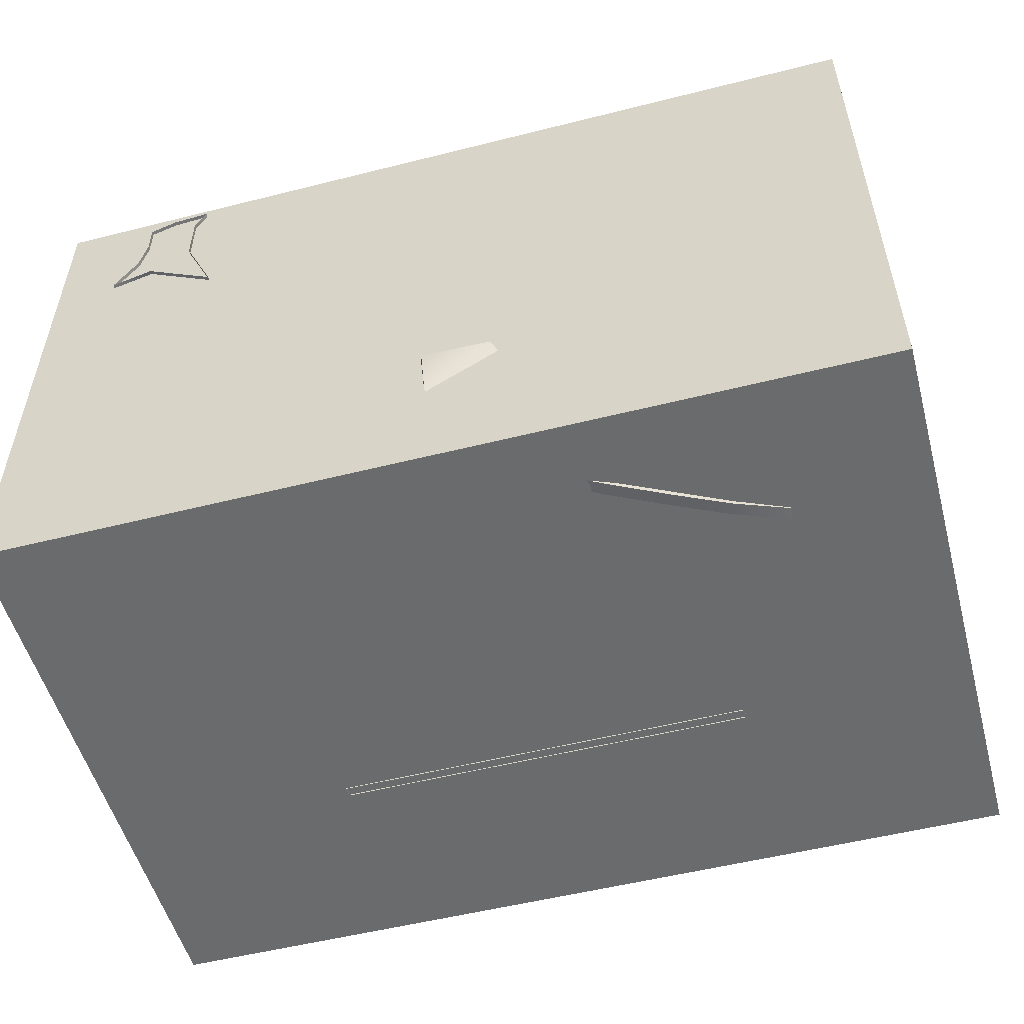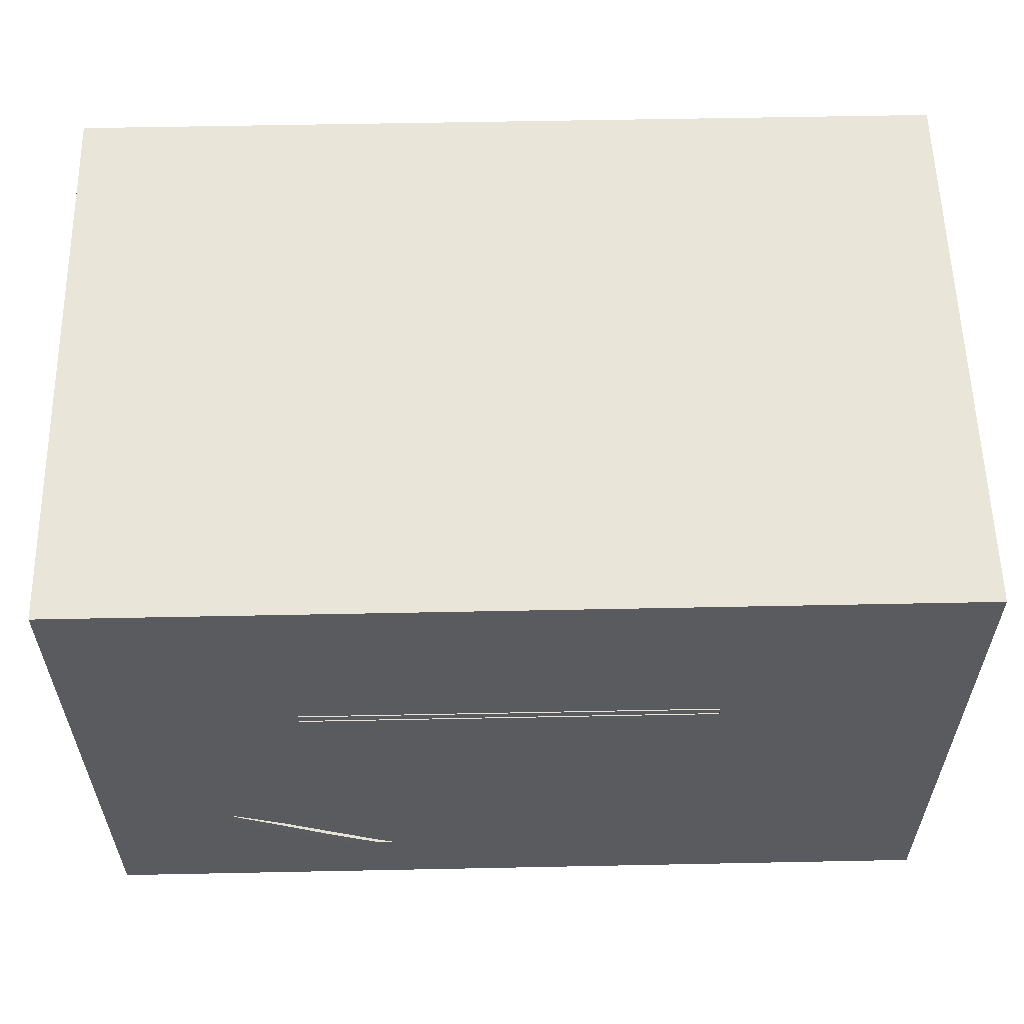
<metadata>
{"format":"obj","ext":"obj","renderer":"f3d","projection":"perspective","resolution":1024,"background":"white","views":[{"elev":-53.2,"azim":15.1,"up":"+Z"},{"elev":57.8,"azim":178.8,"up":"+Y"}]}
</metadata>
<code>
g default
v -7.258 -25.05 -22.32
v 38.02 -3.616 -21.43
v 15.48 -14.47 -27.83
v 6.022 -19.83 -27.33
v -5.42 -23.12 -29.51
v -6.871 -24.35 -25.32
v -1.702 -21.21 -33.97
v 1.029 -25.05 -22.32
v 2.791 -22.24 -26.03
v 2.498 -24.93 -22.54
v 3.703 -22.15 -25.65
v 5.25 -19.97 -28
v 9.497 -16.74 -37.35
v 3.708 -19.08 -36.43
v 11.72 -16.19 -28.94
v 8.37 -17.96 -28.79
v 8.888 -17.83 -27.95
v 14.75 -14.19 -37.41
v 11.97 -16.13 -28
v 15.41 -14.44 -28.79
v 29.83 -7.849 -35.7
v 19.66 -11.81 -37.33
v 24.67 -9.734 -37.16
v 19.33 -12.58 -27.69
v 19.37 -12.5 -28.65
v 26.59 -8.017 -27.5
v 23.22 -10.31 -28.35
v 23.06 -10.38 -27.37
v 36.29 -5.74 -29.23
v 33.71 -6.582 -33.11
v 26.24 -8.035 -26.59
v 29.37 -4.959 -23.91
v 28.42 -6.435 -26.21
v 27.83 -6.419 -25.44
v 37.57 -4.697 -24.77
v 28.6 -4.872 -23.32
v 30.13 -3.71 -19.7
v 29.89 -3.93 -21.36
v 29.04 -3.845 -20.98
v 28.9 0.9017 -22.02
v 29.75 0.8164 -22.4
v 13.39 -10.06 -27.54
v 13.32 -10.03 -28.5
v 3.794 -15.89 -25.52
v 3.022 -16.03 -26.18
v 1.861 -19.95 -22.06
v 0.9239 -19.99 -22.21
v 1.308 -18.36 -23.48
v 2.22 -18.26 -23.1
v 9.544 -11.83 -28.61
v 6.528 -13.65 -27.08
v 6.01 -13.77 -27.93
v 9.792 -11.77 -27.67
v 23.92 -4.073 -28.52
v 20.45 -6.251 -27.55
v 20.61 -6.186 -28.53
v 17.05 -8.265 -27.45
v 17.08 -8.189 -28.41
v 28.22 -0.6837 -25.88
v 25.58 -2.496 -27.26
v 26.17 -2.513 -28.03
v 23.56 -4.092 -27.61
v 27.45 -0.5969 -25.29
v -1.255 -22.36 -34.26
v 5.696 -21.12 -28.28
v -6.743 -25.53 -25.77
v -5.121 -24.29 -29.93
v 3.09 -23.41 -26.45
v -0.06466 -25.93 -20.5
v -7.193 -25.76 -19.88
v 10.03 -17.89 -37.42
v 12.26 -17.35 -29.01
v 8.864 -19.12 -28.93
v 4.201 -20.25 -36.56
v 15.31 -15.33 -37.49
v 15.97 -15.59 -28.87
v 30.31 -9.014 -35.53
v 27.08 -9.181 -27.33
v 23.77 -11.46 -28.32
v 20.21 -12.96 -37.4
v 19.92 -13.65 -28.72
v 25.22 -10.88 -37.14
v 34.04 -7.777 -32.83
v 36.43 -6.958 -28.89
v 29.51 -6.177 -23.58
v 28.75 -7.631 -25.93
v 37.61 -5.927 -24.45
v 38.07 -4.849 -21.11
v 30.18 -4.943 -19.39
v 29.94 -5.16 -21.03
v -26.25 13 -22.53
v 15.98 13 -22.53
v -26.25 14 -22.53
v 15.98 14 -22.53
v -26.25 14 -37.15
v 15.98 14 -37.15
v -26.25 13 -37.15
v 15.98 13 -37.15
v -19.52 14.08 -22.63
v 8.987 14.08 -22.63
v -19.52 14.08 -21.92
v 8.987 14.08 -21.92
v -19.52 18.31 -21.92
v 8.987 18.31 -21.92
v -19.52 18.31 -22.63
v 8.987 18.31 -22.63
v -1.478 -5.204 22.92
v 38.81 -5.204 22.92
v -1.478 -4.204 22.92
v 38.81 -4.204 22.92
v -1.478 -4.204 8.304
v 38.81 -4.204 8.304
v -1.478 -5.204 8.304
v 38.81 -5.204 8.304
v 30.06 -4.204 8.304
v 30.06 -5.204 8.304
v 33.31 -4.204 4.429
v 33.31 -5.204 4.429
v -0.5304 -4.016 7.95
v 30.8 -4.016 7.95
v -0.5304 -4.016 8.548
v 30.8 -4.016 8.548
v -0.5304 0.2186 8.548
v 30.8 0.2186 8.548
v -0.5304 0.2186 7.95
v 30.8 0.2186 7.95
v -13.37 -25.32 8.151
v -14.37 -25.32 8.151
v -14.87 -25.32 9.017
v -14.37 -25.32 9.883
v -13.37 -25.32 9.883
v -12.87 -25.32 9.017
v -12.91 -5.32 7.362
v -14.82 -5.32 7.362
v -15.78 -5.32 9.017
v -14.82 -5.32 10.67
v -12.91 -5.32 10.67
v -11.95 -5.32 9.017
v -13.87 -5.32 9.017
v -14.37 -6.284 9.883
v -14.87 -6.284 9.017
v -14.37 -6.284 8.151
v -13.37 -6.284 8.151
v -12.87 -6.284 9.017
v -13.37 -6.284 9.883
v -26.52 -25.32 8.151
v -27.52 -25.32 8.151
v -28.02 -25.32 9.017
v -27.52 -25.32 9.883
v -26.52 -25.32 9.883
v -26.02 -25.32 9.017
v -26.07 -5.32 7.362
v -27.98 -5.32 7.362
v -28.94 -5.32 9.017
v -27.98 -5.32 10.67
v -26.07 -5.32 10.67
v -25.11 -5.32 9.017
v -27.02 -5.32 9.017
v -27.52 -6.284 9.883
v -28.02 -6.284 9.017
v -27.52 -6.284 8.151
v -26.52 -6.284 8.151
v -26.02 -6.284 9.017
v -26.52 -6.284 9.883
v -39 -25.32 8.151
v -40 -25.32 8.151
v -40.5 -25.32 9.017
v -40 -25.32 9.883
v -39 -25.32 9.883
v -38.5 -25.32 9.017
v -38.55 -5.32 7.362
v -40.46 -5.32 7.362
v -41.42 -5.32 9.017
v -40.46 -5.32 10.67
v -38.55 -5.32 10.67
v -37.59 -5.32 9.017
v -39.5 -5.32 9.017
v -40 -6.284 9.883
v -40.5 -6.284 9.017
v -40 -6.284 8.151
v -39 -6.284 8.151
v -38.5 -6.284 9.017
v -39 -6.284 9.883
v -39 -25.32 -30.92
v -40 -25.32 -30.92
v -40.5 -25.32 -30.06
v -40 -25.32 -29.19
v -39 -25.32 -29.19
v -38.5 -25.32 -30.06
v -38.55 -5.32 -31.71
v -40.46 -5.32 -31.71
v -41.42 -5.32 -30.06
v -40.46 -5.32 -28.4
v -38.55 -5.32 -28.4
v -37.59 -5.32 -30.06
v -39.5 -5.32 -30.06
v -40 -6.284 -29.19
v -40.5 -6.284 -30.06
v -40 -6.284 -30.92
v -39 -6.284 -30.92
v -38.5 -6.284 -30.06
v -39 -6.284 -29.19
v -8.932 -25.32 -22.04
v -9.932 -25.32 -22.04
v -10.43 -25.32 -21.17
v -9.932 -25.32 -20.31
v -8.932 -25.32 -20.31
v -8.432 -25.32 -21.17
v -8.476 -5.32 -22.83
v -10.39 -5.32 -22.83
v -11.34 -5.32 -21.17
v -10.39 -5.32 -19.52
v -8.476 -5.32 -19.52
v -7.52 -5.32 -21.17
v -9.432 -5.32 -21.17
v -9.932 -6.284 -20.31
v -10.43 -6.284 -21.17
v -9.932 -6.284 -22.04
v -8.932 -6.284 -22.04
v -8.432 -6.284 -21.17
v -8.932 -6.284 -20.31
v 4.539 -25.32 -22.04
v 3.539 -25.32 -22.04
v 3.039 -25.32 -21.17
v 3.539 -25.32 -20.31
v 4.539 -25.32 -20.31
v 5.039 -25.32 -21.17
v 4.995 -5.32 -22.83
v 3.083 -5.32 -22.83
v 2.127 -5.32 -21.17
v 3.083 -5.32 -19.52
v 4.995 -5.32 -19.52
v 5.951 -5.32 -21.17
v 4.039 -5.32 -21.17
v 3.539 -6.284 -20.31
v 3.039 -6.284 -21.17
v 3.539 -6.284 -22.04
v 4.539 -6.284 -22.04
v 5.039 -6.284 -21.17
v 4.539 -6.284 -20.31
v 4.544 -25.32 9.057
v 3.544 -25.32 9.057
v 3.044 -25.32 9.923
v 3.544 -25.32 10.79
v 4.544 -25.32 10.79
v 5.044 -25.32 9.923
v 4.999 -5.32 8.268
v 3.088 -5.32 8.268
v 2.132 -5.32 9.923
v 3.088 -5.32 11.58
v 4.999 -5.32 11.58
v 5.955 -5.32 9.923
v 4.044 -5.32 9.923
v 3.544 -6.284 10.79
v 3.044 -6.284 9.923
v 3.544 -6.284 9.057
v 4.544 -6.284 9.057
v 5.044 -6.284 9.923
v 4.544 -6.284 10.79
v 17.43 -25.32 9.057
v 16.43 -25.32 9.057
v 15.93 -25.32 9.923
v 16.43 -25.32 10.79
v 17.43 -25.32 10.79
v 17.93 -25.32 9.923
v 17.88 -5.32 8.268
v 15.97 -5.32 8.268
v 15.02 -5.32 9.923
v 15.97 -5.32 11.58
v 17.88 -5.32 11.58
v 18.84 -5.32 9.923
v 16.93 -5.32 9.923
v 16.43 -6.284 10.79
v 15.93 -6.284 9.923
v 16.43 -6.284 9.057
v 17.43 -6.284 9.057
v 17.93 -6.284 9.923
v 17.43 -6.284 10.79
v 29.88 -25.32 9.057
v 28.88 -25.32 9.057
v 28.38 -25.32 9.923
v 28.88 -25.32 10.79
v 29.88 -25.32 10.79
v 30.38 -25.32 9.923
v 30.33 -5.32 8.268
v 28.42 -5.32 8.268
v 27.47 -5.32 9.923
v 28.42 -5.32 11.58
v 30.33 -5.32 11.58
v 31.29 -5.32 9.923
v 29.38 -5.32 9.923
v 28.88 -6.284 10.79
v 28.38 -6.284 9.923
v 28.88 -6.284 9.057
v 29.88 -6.284 9.057
v 30.38 -6.284 9.923
v 29.88 -6.284 10.79
v 39 12.9 -1.638
v 39 12.9 -31.72
v 39 13.67 -1.638
v 39 13.67 -31.72
v 31.19 13.67 -1.638
v 31.19 13.67 -31.72
v 31.19 12.9 -1.638
v 31.19 12.9 -31.72
v -43.2 13.01 22.2
v -43.2 13.01 -7.884
v -43.2 13.78 22.2
v -43.2 13.78 -7.884
v -50.3 13.78 22.2
v -50.3 13.78 -7.884
v -50.3 13.01 22.2
v -50.3 13.01 -7.884
v -40.56 -5.816 22.2
v -46.87 -5.816 -7.884
v -40.56 -5.046 22.2
v -46.87 -5.046 -7.884
v -50.08 -5.046 22.2
v -50.08 -5.046 -7.884
v -50.08 -5.816 22.2
v -50.08 -5.816 -7.884
v -41.49 -5.046 0.6509
v -50.08 -5.046 0.6509
v -50.08 -5.816 0.6509
v -41.49 -5.816 0.6509
v -38.21 -5.046 12.19
v -50.08 -5.046 12.19
v -50.08 -5.816 12.19
v -38.21 -5.816 12.19
v -41.17 -25.81 20.37
v -34.66 -25.81 21.62
v -41.17 -24.81 20.37
v -34.66 -24.81 21.62
v -44.3 -24.81 9.732
v -32.62 -24.81 6.384
v -44.3 -25.81 9.732
v -32.62 -25.81 6.384
v -40.06 -24.81 10.97
v -40.06 -25.81 10.97
v -38.46 -25.81 21.36
v -38.46 -24.81 21.36
v -41.15 -24.81 16.96
v -41.15 -25.81 16.96
v -35.8 -25.81 19.48
v -35.8 -24.81 19.48
v -38.46 -24.81 17.77
v -41.87 -24.81 13.59
v -41.87 -25.81 13.59
v -35.79 -25.81 13.59
v -35.79 -24.81 13.59
v -38.46 -24.81 13.59
v -39.48 -23.78 -15.67
v -39.58 -24.78 -15.63
v -39.94 -25.21 -14.8
v -40.21 -24.64 -14.02
v -40.11 -23.65 -14.07
v -39.75 -23.22 -14.89
v -47.67 -22.72 -19.84
v -47.86 -24.62 -19.75
v -48.55 -25.44 -18.17
v -49.06 -24.36 -16.68
v -48.88 -22.46 -16.77
v -48.18 -21.64 -18.35
v -48.37 -23.54 -18.26
v -48.32 -24 -17.27
v -48.05 -24.57 -18.05
v -47.69 -24.14 -18.87
v -47.59 -23.15 -18.92
v -47.86 -22.58 -18.14
v -48.22 -23.01 -17.31
v -37.25 -23.74 -2.062
v -37.43 -24.72 -2.022
v -37.58 -25.16 -1.138
v -37.54 -24.63 -0.2956
v -37.36 -23.64 -0.3362
v -37.22 -23.2 -1.22
v -41.68 -22.5 -3.203
v -42.03 -24.38 -3.125
v -42.31 -25.23 -1.436
v -42.24 -24.21 0.1747
v -41.9 -22.33 0.09697
v -41.62 -21.48 -1.592
v -41.96 -23.36 -1.514
v -41.89 -23.84 -0.6145
v -41.92 -24.38 -1.457
v -41.78 -23.93 -2.341
v -41.6 -22.95 -2.381
v -41.56 -22.41 -1.539
v -41.71 -22.86 -0.6552
v -38.86 -24.71 -4.859
v -39.86 -24.71 -4.859
v -40.36 -24.71 -3.993
v -39.86 -24.71 -3.127
v -38.86 -24.71 -3.127
v -38.36 -24.71 -3.993
v -38.86 -13.3 -4.859
v -39.5 -13.9 -4.859
v -40 -13.9 -3.993
v -39.5 -13.9 -3.127
v -38.86 -13.3 -3.127
v -38.36 -13.3 -3.993
v -39.36 -13.9 -3.993
v -40.93 -17.23 -4.859
v -40 -17.59 -4.859
v -39.53 -17.76 -3.993
v -40 -17.59 -3.127
v -40.93 -17.23 -3.127
v -41.4 -17.05 -3.993
v -43.84 -24.85 -4.859
v -43.09 -24.67 -4.859
v -42.62 -24.85 -3.993
v -43.09 -24.67 -3.127
v -43.84 -24.85 -3.127
v -44.31 -24.67 -3.993
v -40.46 -17.41 -3.993
v -43.22 -24.62 -3.993
v -45.22 -23.08 -1.715
v -44.18 -23.48 -1.68
v -44 -24.58 -1.659
v -44.87 -25.28 -1.672
v -45.91 -24.88 -1.707
v -46.09 -23.78 -1.729
v -45.09 -23.15 -6.489
v -44.43 -23.4 -6.215
v -44.26 -24.5 -6.194
v -45.12 -25.21 -6.207
v -45.78 -24.96 -6.481
v -45.95 -23.86 -6.502
v -45.04 -24.18 -1.694
v -44.92 -24.25 -6.216
v -39.02 -24.71 -17.9
v -40.02 -24.71 -17.9
v -40.52 -24.71 -17.03
v -40.02 -24.71 -16.16
v -39.02 -24.71 -16.16
v -38.52 -24.71 -17.03
v -39.02 -13.3 -17.9
v -40.16 -13.9 -17.9
v -40.66 -13.9 -17.03
v -40.16 -13.9 -16.16
v -39.02 -13.3 -16.16
v -38.52 -13.3 -17.03
v -39.52 -13.9 -17.03
v 38.96 34.57 22.95
v 38.96 -25.43 22.95
v 38.96 34.57 -37.05
v 38.96 -25.43 -37.05
v -51.04 34.57 22.95
v -51.04 34.57 -37.05
v -51.04 -25.43 22.95
v -51.04 -25.43 -37.05
g hus01_collision
f 66 67 68 69
f 69 70 66
f 67 64 65 68
f 49 48 47 46
f 44 45 48 49
f 50 52 51 53
f 74 71 72 73
f 65 64 74 73
f 51 52 45 44
f 71 75 76 72
f 42 43 50 53
f 54 56 55 62
f 82 77 78 79
f 76 75 80 81
f 81 80 82 79
f 57 58 43 42
f 55 56 58 57
f 59 61 60 63
f 83 84 85 86
f 77 83 86 78
f 60 61 54 62
f 87 88 89 90
f 84 87 90 85
f 40 41 59 63
f 11 49 46 10
f 8 47 48 9
f 4 44 49 11
f 9 48 45 12
f 19 53 51 17
f 16 52 50 15
f 17 51 44 4
f 12 45 52 16
f 3 42 53 19
f 15 50 43 20
f 31 62 55 28
f 27 56 54 26
f 24 57 42 3
f 20 43 58 25
f 28 55 57 24
f 25 58 56 27
f 36 63 60 34
f 33 61 59 32
f 34 60 62 31
f 26 54 61 33
f 39 40 63 36
f 32 59 41 38
f 6 5 67 66
f 9 8 69 68
f 8 1 70 69
f 1 6 66 70
f 5 7 64 67
f 12 9 68 65
f 14 13 71 74
f 15 16 73 72
f 7 14 74 64
f 16 12 65 73
f 13 18 75 71
f 20 15 72 76
f 23 21 77 82
f 26 27 79 78
f 18 22 80 75
f 25 20 76 81
f 22 23 82 80
f 27 25 81 79
f 30 29 84 83
f 32 33 86 85
f 21 30 83 77
f 33 26 78 86
f 35 2 88 87
f 2 37 89 88
f 37 38 90 89
f 29 35 87 84
f 38 32 85 90
f 46 47 8 10
f 41 40 39 38
f 38 37 2 35
f 38 35 29 32
f 32 29 30 33
f 33 30 21 26
f 26 21 23 27
f 7 5 9 12
f 14 7 12 16
f 13 14 16 15
f 18 13 15 20
f 22 18 20 25
f 23 22 25 27
f 9 5 6 8
f 8 6 1
f 10 11 9 8
f 11 4 12 9
f 17 19 15 16
f 4 17 16 12
f 19 15 20 3
f 28 27 26 31
f 3 20 25 24
f 24 25 27 28
f 34 33 32 36
f 31 26 33 34
f 36 32 38 39
f 91 92 94 93
f 93 94 96 95
f 97 98 92 91
f 92 98 96 94
f 97 91 93 95
f 99 100 102 101
f 101 102 104 103
f 103 104 106 105
f 105 106 100 99
f 100 106 104 102
f 105 99 101 103
f 109 110 115 111
f 111 115 116 113
f 113 116 108 107
f 113 107 109 111
f 108 116 114
f 115 110 112
f 115 112 117
f 112 114 118 117
f 114 116 118
f 116 115 117 118
f 119 120 122 121
f 121 122 124 123
f 123 124 126 125
f 125 126 120 119
f 120 126 124 122
f 125 119 121 123
f 127 128 142 143
f 128 129 141 142
f 129 130 140 141
f 130 131 145 140
f 131 132 144 145
f 132 127 143 144
f 133 134 139
f 134 135 139
f 135 136 139
f 136 137 139
f 137 138 139
f 138 133 139
f 141 140 136 135
f 142 141 135 134
f 143 142 134 133
f 144 143 133 138
f 145 144 138 137
f 140 145 137 136
f 146 147 161 162
f 147 148 160 161
f 148 149 159 160
f 149 150 164 159
f 150 151 163 164
f 151 146 162 163
f 152 153 158
f 153 154 158
f 154 155 158
f 155 156 158
f 156 157 158
f 157 152 158
f 160 159 155 154
f 161 160 154 153
f 162 161 153 152
f 163 162 152 157
f 164 163 157 156
f 159 164 156 155
f 165 166 180 181
f 166 167 179 180
f 167 168 178 179
f 168 169 183 178
f 169 170 182 183
f 170 165 181 182
f 171 172 177
f 172 173 177
f 173 174 177
f 174 175 177
f 175 176 177
f 176 171 177
f 179 178 174 173
f 180 179 173 172
f 181 180 172 171
f 182 181 171 176
f 183 182 176 175
f 178 183 175 174
f 184 185 199 200
f 185 186 198 199
f 186 187 197 198
f 187 188 202 197
f 188 189 201 202
f 189 184 200 201
f 190 191 196
f 191 192 196
f 192 193 196
f 193 194 196
f 194 195 196
f 195 190 196
f 198 197 193 192
f 199 198 192 191
f 200 199 191 190
f 201 200 190 195
f 202 201 195 194
f 197 202 194 193
f 203 204 218 219
f 204 205 217 218
f 205 206 216 217
f 206 207 221 216
f 207 208 220 221
f 208 203 219 220
f 209 210 215
f 210 211 215
f 211 212 215
f 212 213 215
f 213 214 215
f 214 209 215
f 217 216 212 211
f 218 217 211 210
f 219 218 210 209
f 220 219 209 214
f 221 220 214 213
f 216 221 213 212
f 222 223 237 238
f 223 224 236 237
f 224 225 235 236
f 225 226 240 235
f 226 227 239 240
f 227 222 238 239
f 228 229 234
f 229 230 234
f 230 231 234
f 231 232 234
f 232 233 234
f 233 228 234
f 236 235 231 230
f 237 236 230 229
f 238 237 229 228
f 239 238 228 233
f 240 239 233 232
f 235 240 232 231
f 241 242 256 257
f 242 243 255 256
f 243 244 254 255
f 244 245 259 254
f 245 246 258 259
f 246 241 257 258
f 247 248 253
f 248 249 253
f 249 250 253
f 250 251 253
f 251 252 253
f 252 247 253
f 255 254 250 249
f 256 255 249 248
f 257 256 248 247
f 258 257 247 252
f 259 258 252 251
f 254 259 251 250
f 260 261 275 276
f 261 262 274 275
f 262 263 273 274
f 263 264 278 273
f 264 265 277 278
f 265 260 276 277
f 266 267 272
f 267 268 272
f 268 269 272
f 269 270 272
f 270 271 272
f 271 266 272
f 274 273 269 268
f 275 274 268 267
f 276 275 267 266
f 277 276 266 271
f 278 277 271 270
f 273 278 270 269
f 279 280 294 295
f 280 281 293 294
f 281 282 292 293
f 282 283 297 292
f 283 284 296 297
f 284 279 295 296
f 285 286 291
f 286 287 291
f 287 288 291
f 288 289 291
f 289 290 291
f 290 285 291
f 293 292 288 287
f 294 293 287 286
f 295 294 286 285
f 296 295 285 290
f 297 296 290 289
f 292 297 289 288
f 300 301 303 302
f 302 303 305 304
f 304 305 299 298
f 299 305 303 301
f 304 298 300 302
f 306 307 309 308
f 308 309 311 310
f 312 313 307 306
f 307 313 311 309
f 312 306 308 310
f 314 329 326 316
f 316 326 327 318
f 320 328 329 314
f 315 321 319 317
f 322 317 319 323
f 325 324 321 315
f 322 325 315 317
f 326 322 323 327
f 329 328 324 325
f 326 329 325 322
f 330 340 341 332
f 332 341 346 342
f 334 338 339 336
f 331 344 345 333
f 343 330 332 342
f 338 335 337 339
f 341 340 331 333
f 346 341 333 345
f 348 343 342 347
f 345 344 349 350
f 351 346 345 350
f 342 346 351 347
f 336 348 347 334
f 350 349 337 335
f 338 351 350 335
f 347 351 338 334
f 352 353 367 368
f 353 354 366 367
f 354 355 365 366
f 355 356 370 365
f 356 357 369 370
f 357 352 368 369
f 358 359 364
f 359 360 364
f 360 361 364
f 361 362 364
f 362 363 364
f 363 358 364
f 366 365 361 360
f 367 366 360 359
f 368 367 359 358
f 369 368 358 363
f 370 369 363 362
f 365 370 362 361
f 371 372 386 387
f 372 373 385 386
f 373 374 384 385
f 374 375 389 384
f 375 376 388 389
f 376 371 387 388
f 377 378 383
f 378 379 383
f 379 380 383
f 380 381 383
f 381 382 383
f 382 377 383
f 385 384 380 379
f 386 385 379 378
f 387 386 378 377
f 388 387 377 382
f 389 388 382 381
f 384 389 381 380
f 390 391 397 396
f 391 392 398 397
f 392 393 399 398
f 393 394 400 399
f 394 395 401 400
f 395 390 396 401
f 396 397 402
f 397 398 402
f 398 399 402
f 399 400 402
f 400 401 402
f 401 396 402
f 403 404 410 409
f 404 405 411 410
f 405 406 412 411
f 406 407 413 412
f 407 408 414 413
f 408 403 409 414
f 404 403 415
f 405 404 415
f 406 405 415
f 407 406 415
f 408 407 415
f 403 408 415
f 409 410 416
f 410 411 416
f 411 412 416
f 412 413 416
f 413 414 416
f 414 409 416
f 417 418 424 423
f 418 419 425 424
f 419 420 426 425
f 420 421 427 426
f 421 422 428 427
f 422 417 423 428
f 418 417 429
f 419 418 429
f 420 419 429
f 421 420 429
f 422 421 429
f 417 422 429
f 423 424 430
f 424 425 430
f 425 426 430
f 426 427 430
f 427 428 430
f 428 423 430
f 431 432 438 437
f 432 433 439 438
f 433 434 440 439
f 434 435 441 440
f 435 436 442 441
f 436 431 437 442
f 437 438 443
f 438 439 443
f 439 440 443
f 440 441 443
f 441 442 443
f 442 437 443
f 444 446 447 445
f 448 449 446 444
f 450 448 444 445
f 448 450 451 449
f 450 445 447 451
f 451 447 449
f 449 447 446

</code>
